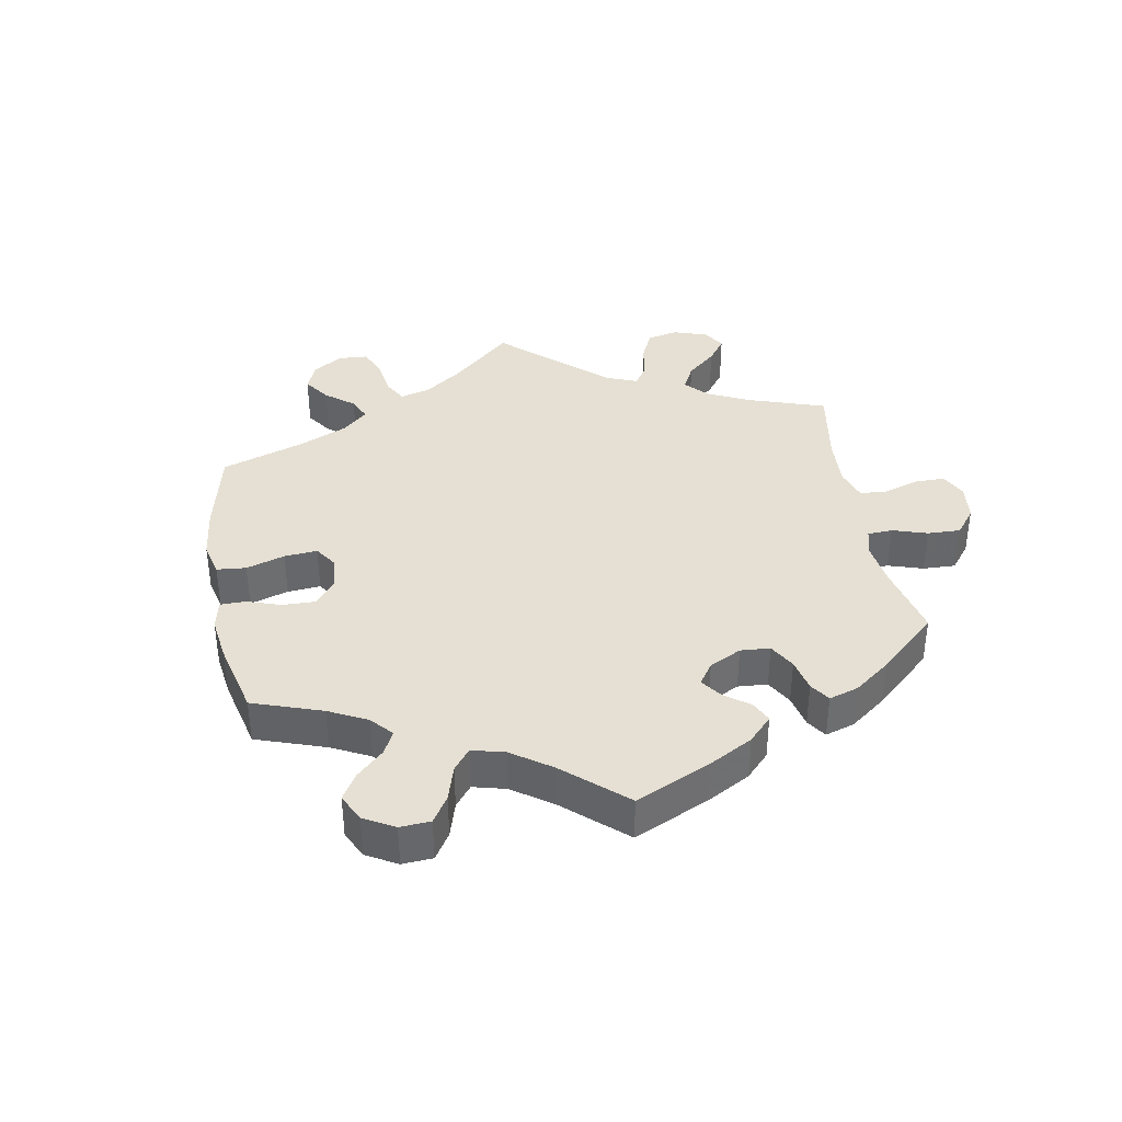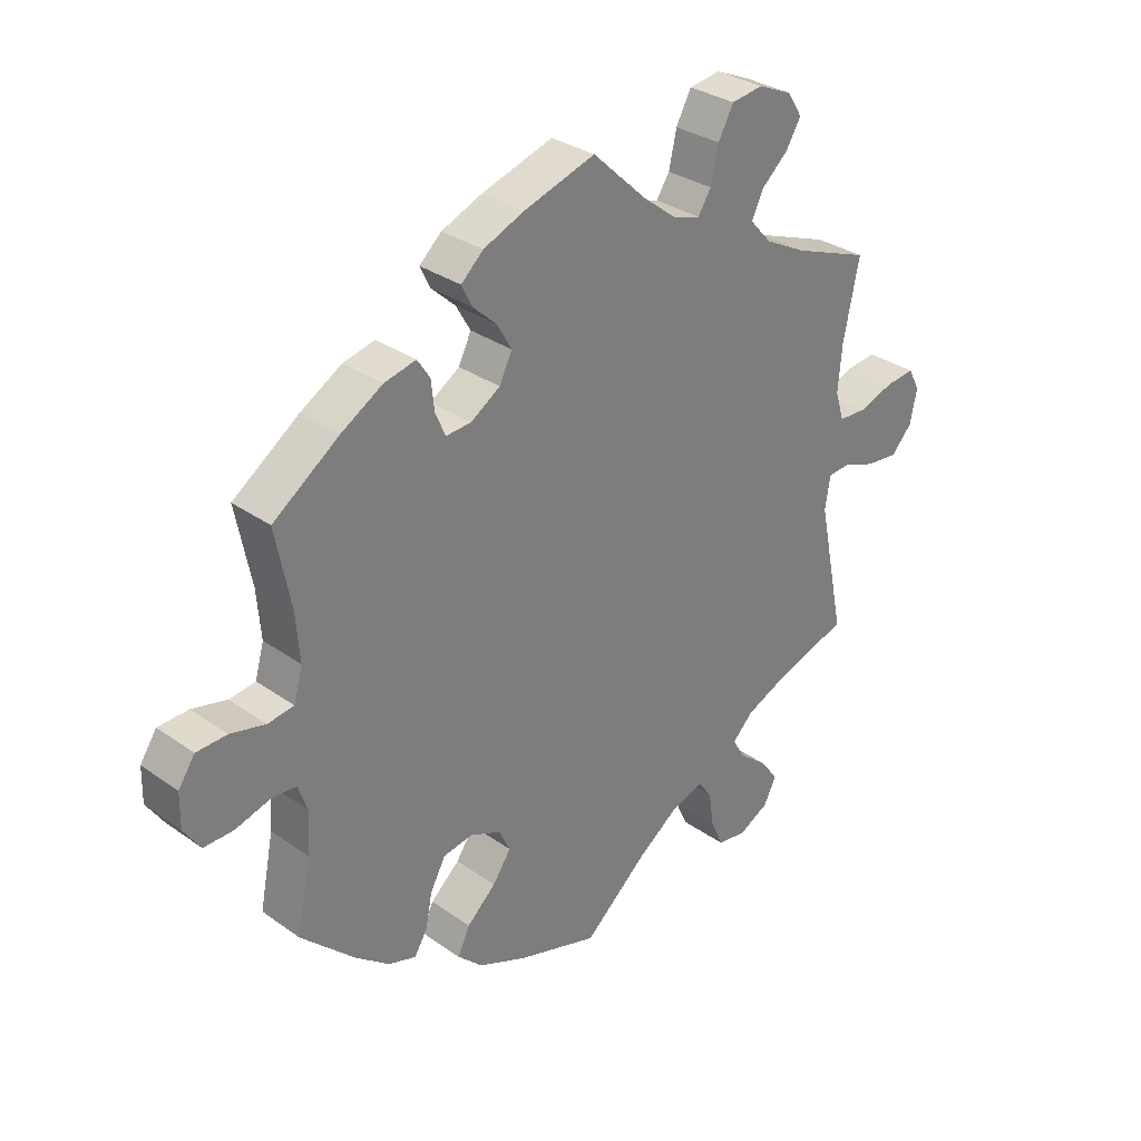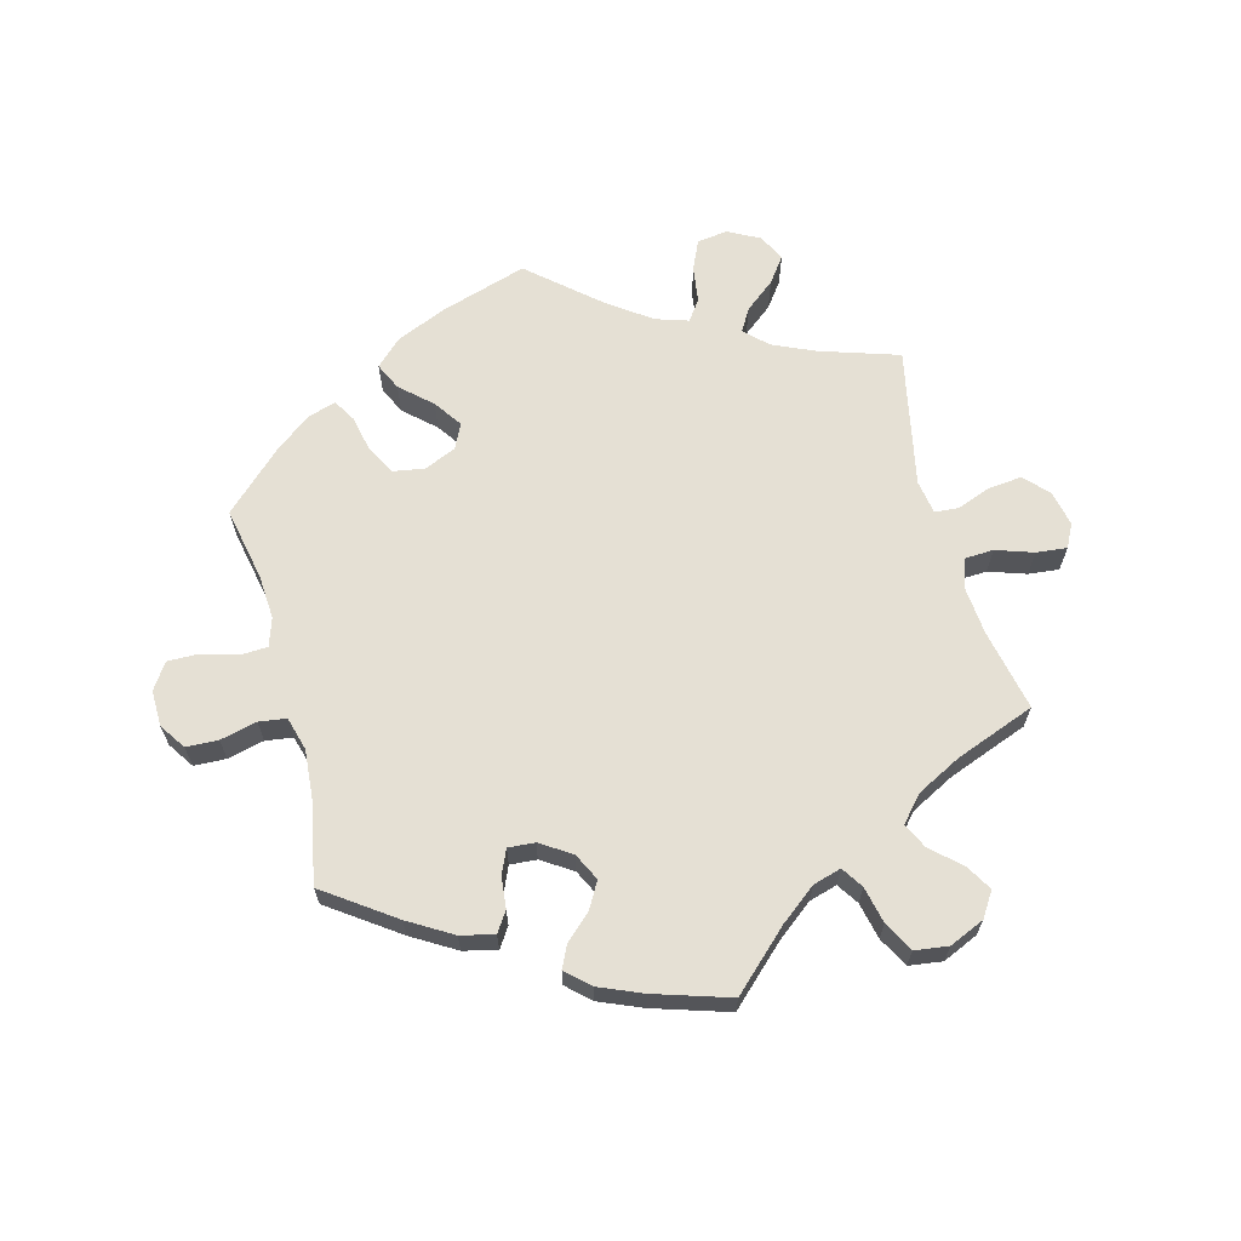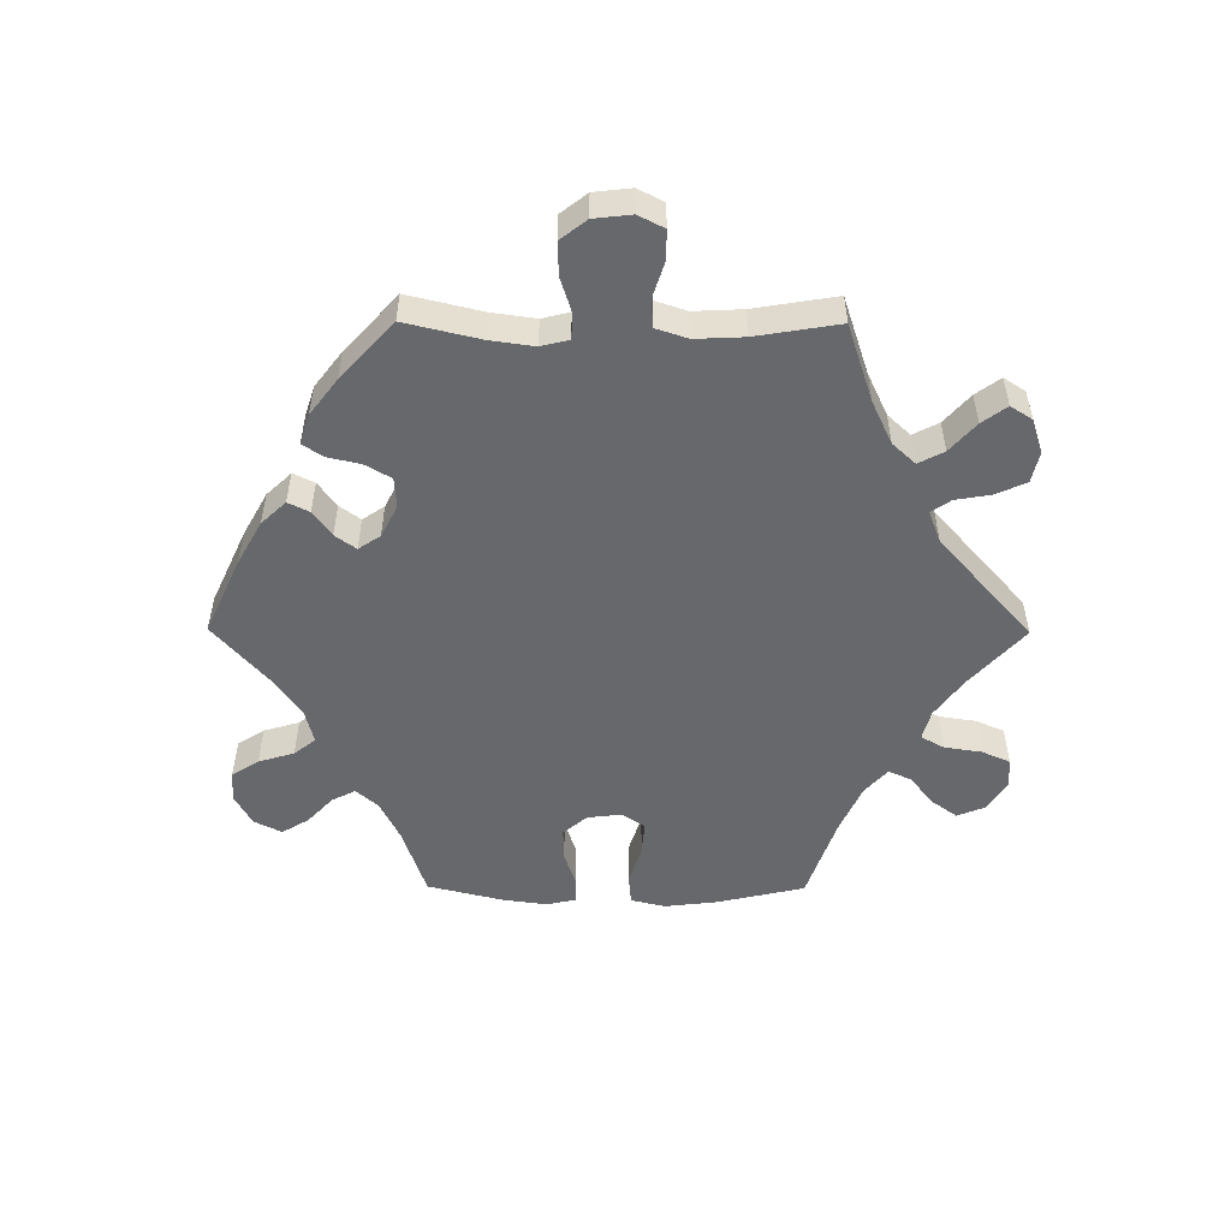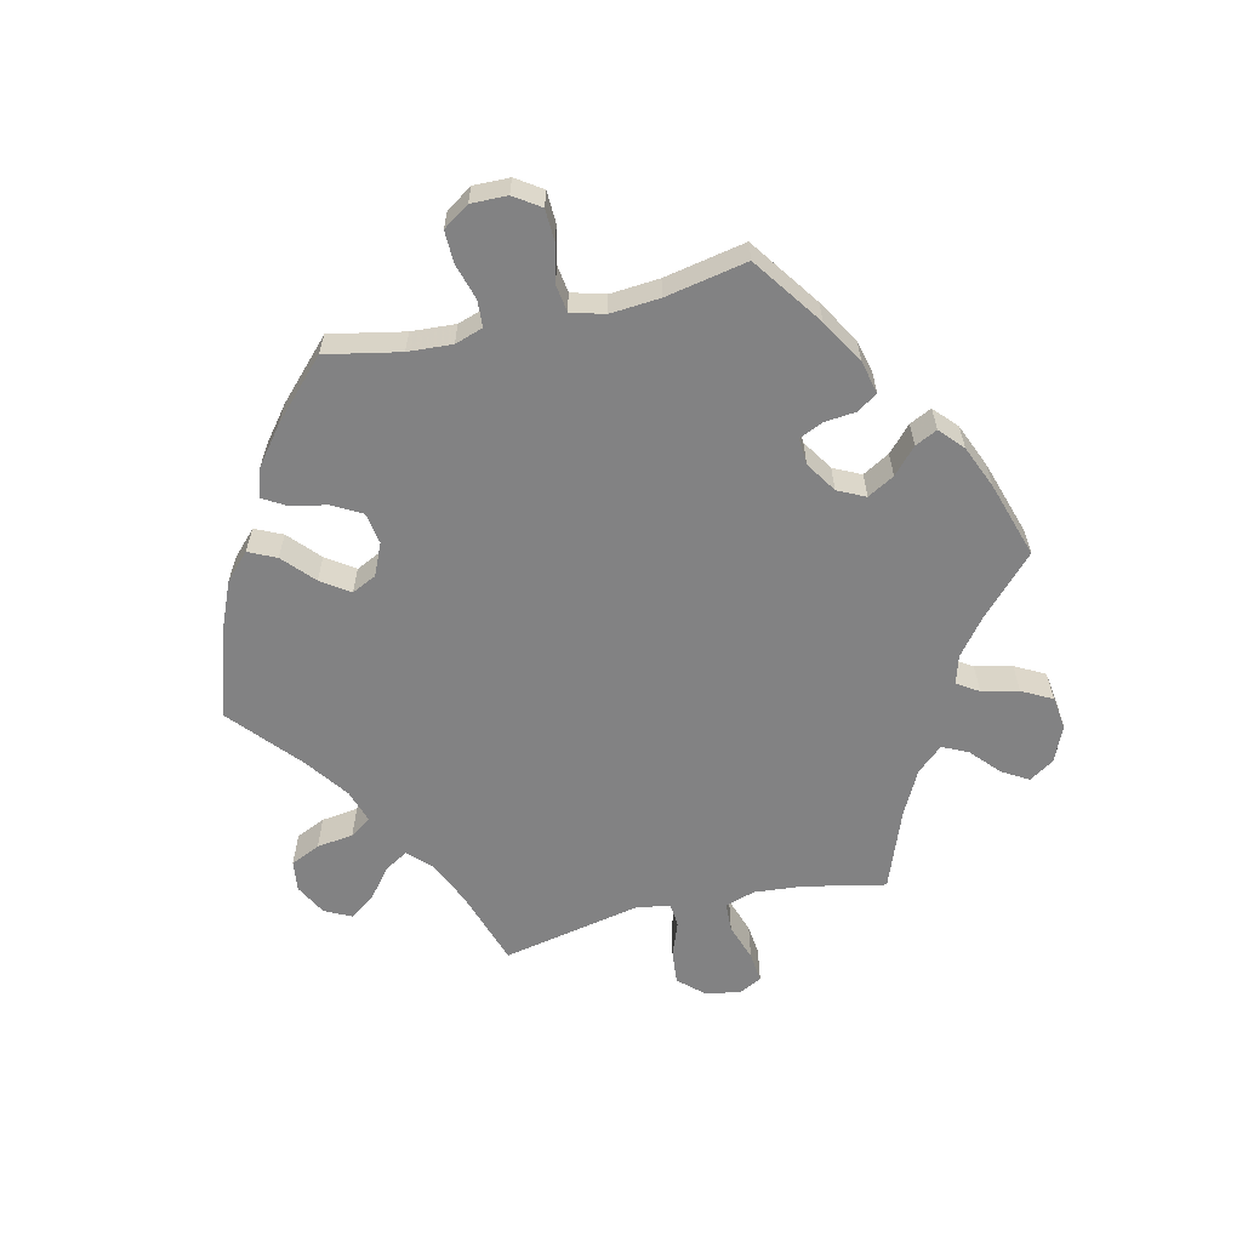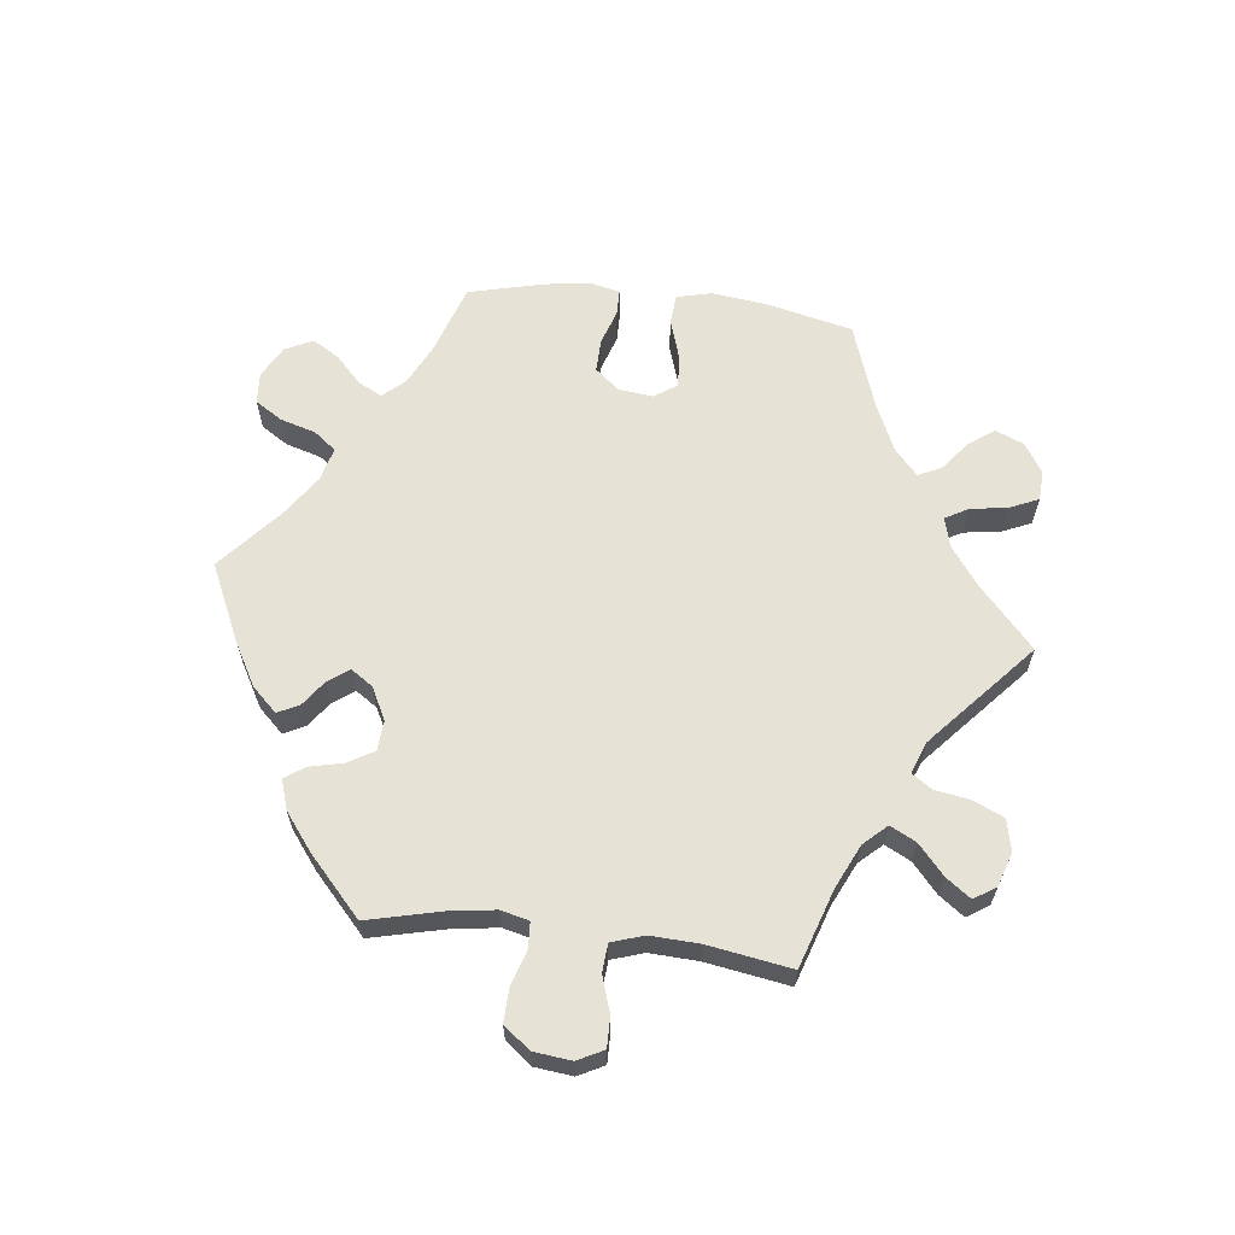
<metadata>
{"format":"obj","ext":"obj","renderer":"f3d","projection":"perspective","resolution":1024,"background":"white","views":[{"elev":38.2,"azim":-70.1,"up":"+Y"},{"elev":31.3,"azim":-44.8,"up":"+Z"},{"elev":65.4,"azim":-15.0,"up":"+Y"},{"elev":-52.3,"azim":29.6,"up":"+Y"},{"elev":-60.8,"azim":-77.0,"up":"+Y"},{"elev":63.1,"azim":36.6,"up":"+Y"}]}
</metadata>
<code>
v -0.479 0.07 -0.177
v -0.475 0.07 -0.111
v -0.489 0.07 -0.069
v -0.529 0.07 -0.067
v -0.583 0.07 -0.083
v -0.63 0.07 -0.084
v -0.656 0.07 -0.045
v -0.655 0.07 0.009
v -0.629 0.07 0.048
v -0.581 0.07 0.05
v -0.526 0.07 0.037
v -0.485 0.07 0.043
v -0.471 0.07 0.093
v -0.477 0.07 0.167
v -0.501 0.07 0.289
v -0.397 0.07 0.363
v -0.332 0.07 0.402
v -0.282 0.07 0.414
v -0.262 0.07 0.384
v -0.257 0.07 0.337
v -0.241 0.07 0.301
v -0.201 0.07 0.304
v -0.155 0.07 0.334
v -0.135 0.07 0.375
v -0.158 0.07 0.415
v -0.196 0.07 0.45
v -0.212 0.07 0.483
v -0.177 0.07 0.515
v -0.113 0.07 0.542
v 0 0.07 0.578
v 0.085 0.07 0.498
v 0.139 0.07 0.456
v 0.181 0.07 0.444
v 0.202 0.07 0.476
v 0.214 0.07 0.531
v 0.238 0.07 0.576
v 0.288 0.07 0.583
v 0.341 0.07 0.56
v 0.365 0.07 0.523
v 0.342 0.07 0.484
v 0.299 0.07 0.445
v 0.281 0.07 0.407
v 0.315 0.07 0.369
v 0.381 0.07 0.335
v 0.501 0.07 0.29
v 0.476 0.07 0.168
v 0.47 0.07 0.096
v 0.484 0.07 0.051
v 0.528 0.07 0.049
v 0.584 0.07 0.068
v 0.63 0.07 0.073
v 0.648 0.07 0.038
v 0.637 0.07 -0.015
v 0.604 0.07 -0.051
v 0.553 0.07 -0.046
v 0.502 0.07 -0.027
v 0.466 0.07 -0.03
v 0.458 0.07 -0.081
v 0.501 0.07 -0.288
v 0.384 0.07 -0.326
v 0.319 0.07 -0.355
v 0.286 0.07 -0.388
v 0.306 0.07 -0.422
v 0.351 0.07 -0.458
v 0.379 0.07 -0.496
v 0.359 0.07 -0.536
v 0.312 0.07 -0.561
v 0.266 0.07 -0.555
v 0.246 0.07 -0.511
v 0.238 0.07 -0.456
v 0.216 0.07 -0.425
v 0.167 0.07 -0.441
v 0.102 0.07 -0.488
v 0 0.07 -0.577
v -0.13 0.07 -0.537
v -0.205 0.07 -0.505
v -0.244 0.07 -0.468
v -0.225 0.07 -0.427
v -0.179 0.07 -0.385
v -0.15 0.07 -0.343
v -0.168 0.07 -0.306
v -0.216 0.07 -0.285
v -0.263 0.07 -0.293
v -0.287 0.07 -0.337
v -0.298 0.07 -0.391
v -0.318 0.07 -0.425
v -0.362 0.07 -0.411
v -0.416 0.07 -0.369
v -0.501 0.07 -0.288
v -0.479 0 -0.177
v -0.475 0 -0.111
v -0.489 0 -0.069
v -0.529 0 -0.067
v -0.583 0 -0.083
v -0.63 0 -0.084
v -0.656 0 -0.045
v -0.655 0 0.009
v -0.629 0 0.048
v -0.581 0 0.05
v -0.526 0 0.037
v -0.485 0 0.043
v -0.471 0 0.093
v -0.477 0 0.167
v -0.501 0 0.289
v -0.397 0 0.363
v -0.332 0 0.402
v -0.282 0 0.414
v -0.262 0 0.384
v -0.257 0 0.337
v -0.241 0 0.301
v -0.201 0 0.304
v -0.155 0 0.334
v -0.135 0 0.375
v -0.158 0 0.415
v -0.196 0 0.45
v -0.212 0 0.483
v -0.177 0 0.515
v -0.113 0 0.542
v 0 0 0.578
v 0.085 0 0.498
v 0.139 0 0.456
v 0.181 0 0.444
v 0.202 0 0.476
v 0.214 0 0.531
v 0.238 0 0.576
v 0.288 0 0.583
v 0.341 0 0.56
v 0.365 0 0.523
v 0.342 0 0.484
v 0.299 0 0.445
v 0.281 0 0.407
v 0.315 0 0.369
v 0.381 0 0.335
v 0.501 0 0.29
v 0.476 0 0.168
v 0.47 0 0.096
v 0.484 0 0.051
v 0.528 0 0.049
v 0.584 0 0.068
v 0.63 0 0.073
v 0.648 0 0.038
v 0.637 0 -0.015
v 0.604 0 -0.051
v 0.553 0 -0.046
v 0.502 0 -0.027
v 0.466 0 -0.03
v 0.458 0 -0.081
v 0.501 0 -0.288
v 0.384 0 -0.326
v 0.319 0 -0.355
v 0.286 0 -0.388
v 0.306 0 -0.422
v 0.351 0 -0.458
v 0.379 0 -0.496
v 0.359 0 -0.536
v 0.312 0 -0.561
v 0.266 0 -0.555
v 0.246 0 -0.511
v 0.238 0 -0.456
v 0.216 0 -0.425
v 0.167 0 -0.441
v 0.102 0 -0.488
v 0 0 -0.577
v -0.13 0 -0.537
v -0.205 0 -0.505
v -0.244 0 -0.468
v -0.225 0 -0.427
v -0.179 0 -0.385
v -0.15 0 -0.343
v -0.168 0 -0.306
v -0.216 0 -0.285
v -0.263 0 -0.293
v -0.287 0 -0.337
v -0.298 0 -0.391
v -0.318 0 -0.425
v -0.362 0 -0.411
v -0.416 0 -0.369
v -0.501 0 -0.288
f 88 89 1
f 87 88 1 2
f 84 85 86 87
f 83 84 87 2
f 82 83 2 3
f 81 82 3
f 76 77 78 79
f 76 79 80
f 73 74 75 76
f 72 73 76 80
f 71 72 80 81
f 67 68 69 70
f 65 66 67 70
f 63 64 65 70
f 62 63 70 71
f 61 62 71 81
f 58 59 60
f 57 58 60 61
f 53 54 55 56
f 53 56 57
f 52 53 57
f 49 50 51 52
f 48 49 52 57
f 47 48 57 61
f 44 45 46
f 43 44 46 47
f 42 43 47 61
f 38 39 40 41
f 38 41 42
f 37 38 42
f 34 35 36 37
f 33 34 37 42
f 32 33 42 61
f 28 29 30 31
f 25 26 27 28
f 24 25 28 31
f 23 24 31 32
f 17 18 19 20
f 17 20 21
f 14 15 16 17
f 13 14 17 21
f 12 13 21 22
f 8 9 10 11
f 8 11 12
f 7 8 12
f 4 5 6 7
f 3 4 7 12
f 23 32 61 81
f 22 23 81
f 3 12 22 81
f 90 178 177
f 91 90 177 176
f 176 175 174 173
f 91 176 173 172
f 92 91 172 171
f 92 171 170
f 168 167 166 165
f 169 168 165
f 165 164 163 162
f 169 165 162 161
f 170 169 161 160
f 159 158 157 156
f 159 156 155 154
f 159 154 153 152
f 160 159 152 151
f 170 160 151 150
f 149 148 147
f 150 149 147 146
f 145 144 143 142
f 146 145 142
f 146 142 141
f 141 140 139 138
f 146 141 138 137
f 150 146 137 136
f 135 134 133
f 136 135 133 132
f 150 136 132 131
f 130 129 128 127
f 131 130 127
f 131 127 126
f 126 125 124 123
f 131 126 123 122
f 150 131 122 121
f 120 119 118 117
f 117 116 115 114
f 120 117 114 113
f 121 120 113 112
f 109 108 107 106
f 110 109 106
f 106 105 104 103
f 110 106 103 102
f 111 110 102 101
f 100 99 98 97
f 101 100 97
f 101 97 96
f 96 95 94 93
f 101 96 93 92
f 170 150 121 112
f 170 112 111
f 170 111 101 92
f 1 90 91 2
f 2 91 92 3
f 3 92 93 4
f 4 93 94 5
f 5 94 95 6
f 6 95 96 7
f 7 96 97 8
f 8 97 98 9
f 9 98 99 10
f 10 99 100 11
f 11 100 101 12
f 12 101 102 13
f 13 102 103 14
f 14 103 104 15
f 15 104 105 16
f 16 105 106 17
f 17 106 107 18
f 18 107 108 19
f 19 108 109 20
f 20 109 110 21
f 21 110 111 22
f 22 111 112 23
f 23 112 113 24
f 24 113 114 25
f 25 114 115 26
f 26 115 116 27
f 27 116 117 28
f 28 117 118 29
f 29 118 119 30
f 30 119 120 31
f 31 120 121 32
f 32 121 122 33
f 33 122 123 34
f 34 123 124 35
f 35 124 125 36
f 36 125 126 37
f 37 126 127 38
f 38 127 128 39
f 39 128 129 40
f 40 129 130 41
f 41 130 131 42
f 42 131 132 43
f 43 132 133 44
f 44 133 134 45
f 45 134 135 46
f 46 135 136 47
f 47 136 137 48
f 48 137 138 49
f 49 138 139 50
f 50 139 140 51
f 51 140 141 52
f 52 141 142 53
f 53 142 143 54
f 54 143 144 55
f 55 144 145 56
f 56 145 146 57
f 57 146 147 58
f 58 147 148 59
f 59 148 149 60
f 60 149 150 61
f 61 150 151 62
f 62 151 152 63
f 63 152 153 64
f 64 153 154 65
f 65 154 155 66
f 66 155 156 67
f 67 156 157 68
f 68 157 158 69
f 69 158 159 70
f 70 159 160 71
f 71 160 161 72
f 72 161 162 73
f 73 162 163 74
f 74 163 164 75
f 75 164 165 76
f 76 165 166 77
f 77 166 167 78
f 78 167 168 79
f 79 168 169 80
f 80 169 170 81
f 81 170 171 82
f 82 171 172 83
f 83 172 173 84
f 84 173 174 85
f 85 174 175 86
f 86 175 176 87
f 87 176 177 88
f 88 177 178 89
f 89 178 90 1

</code>
